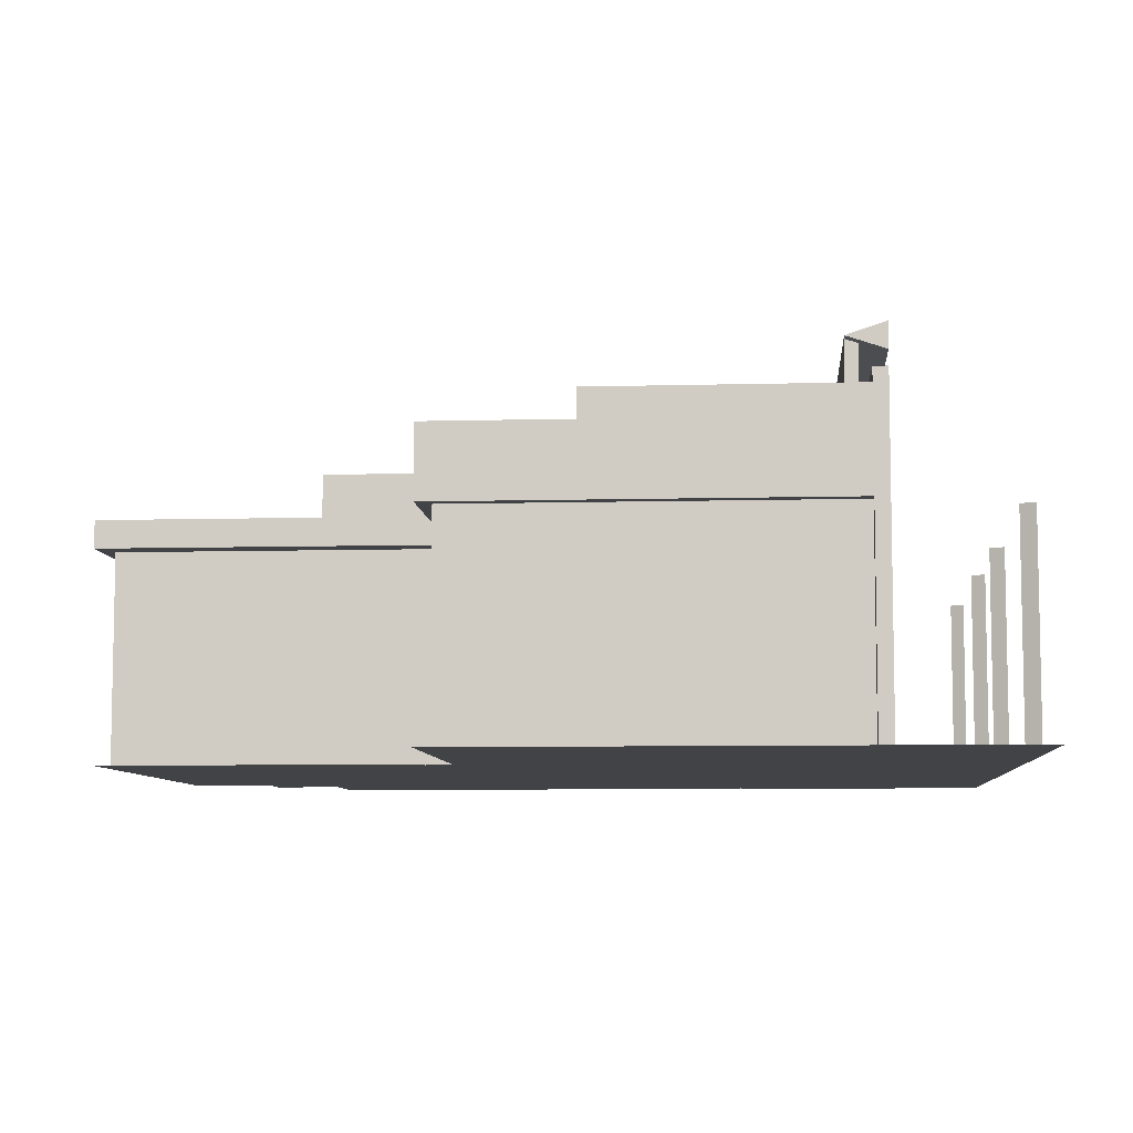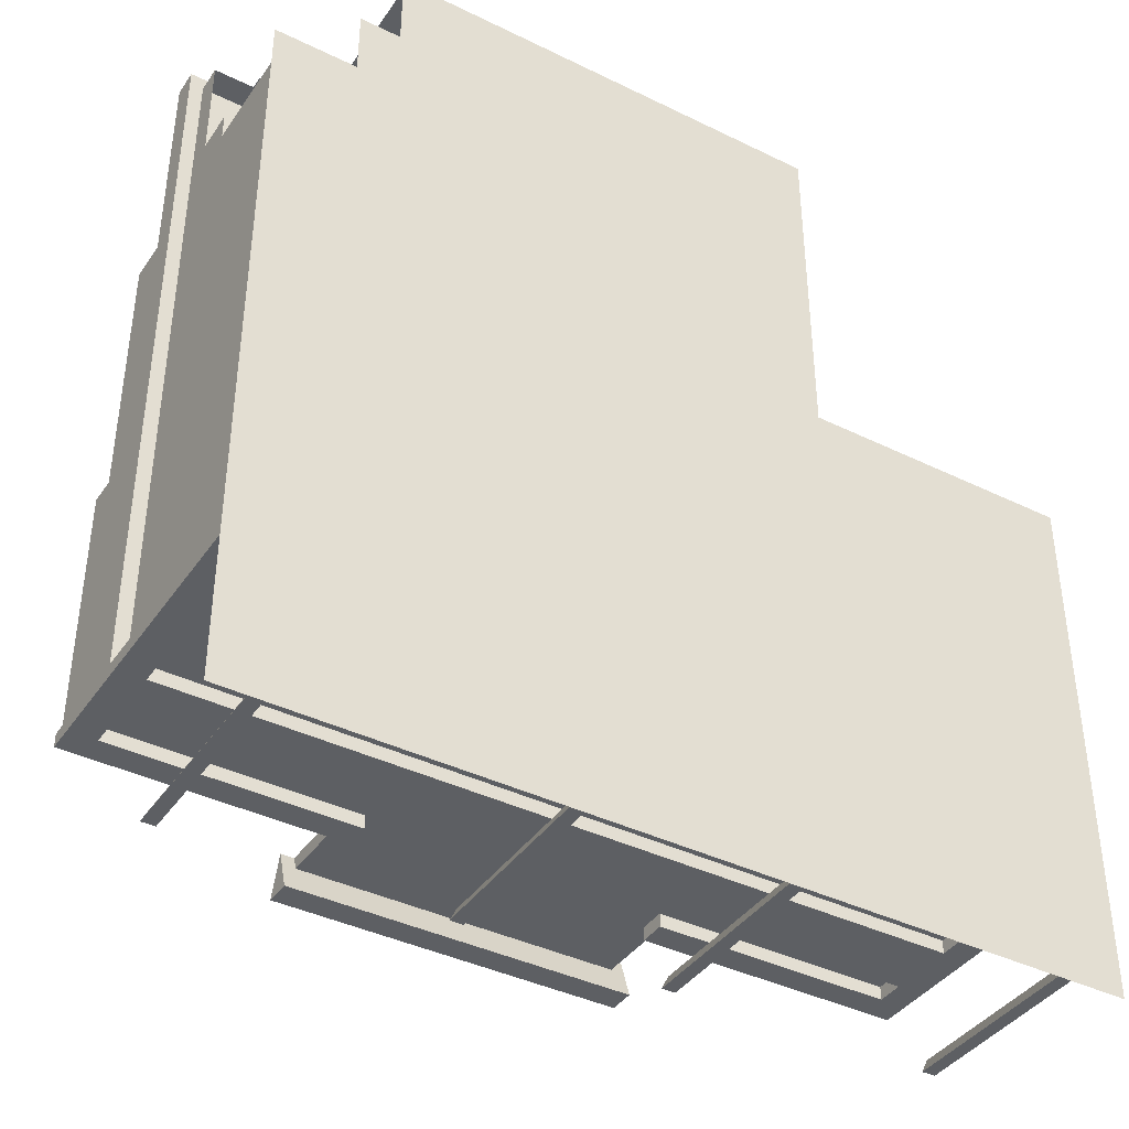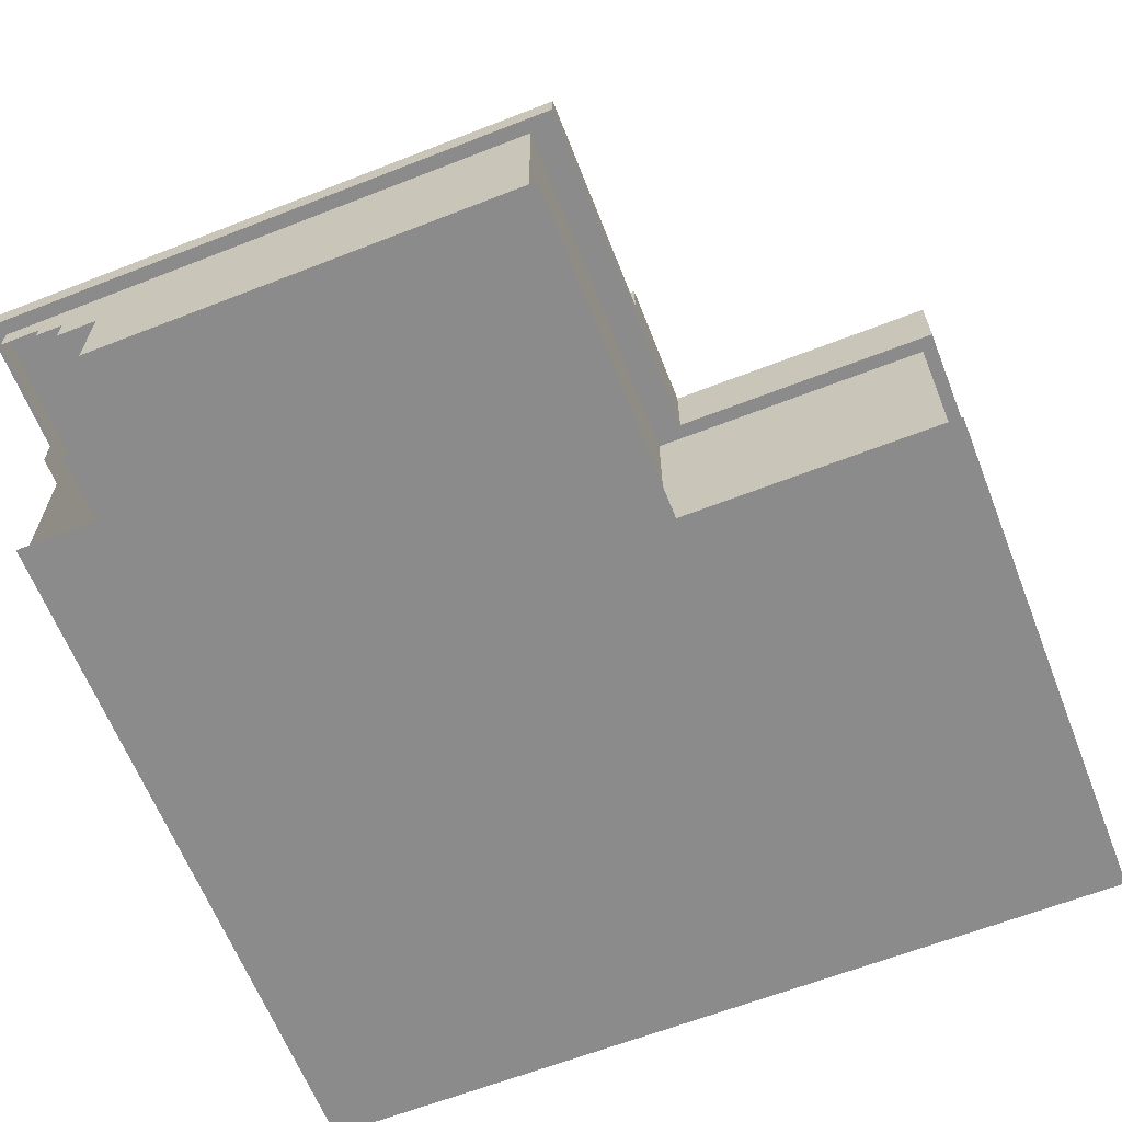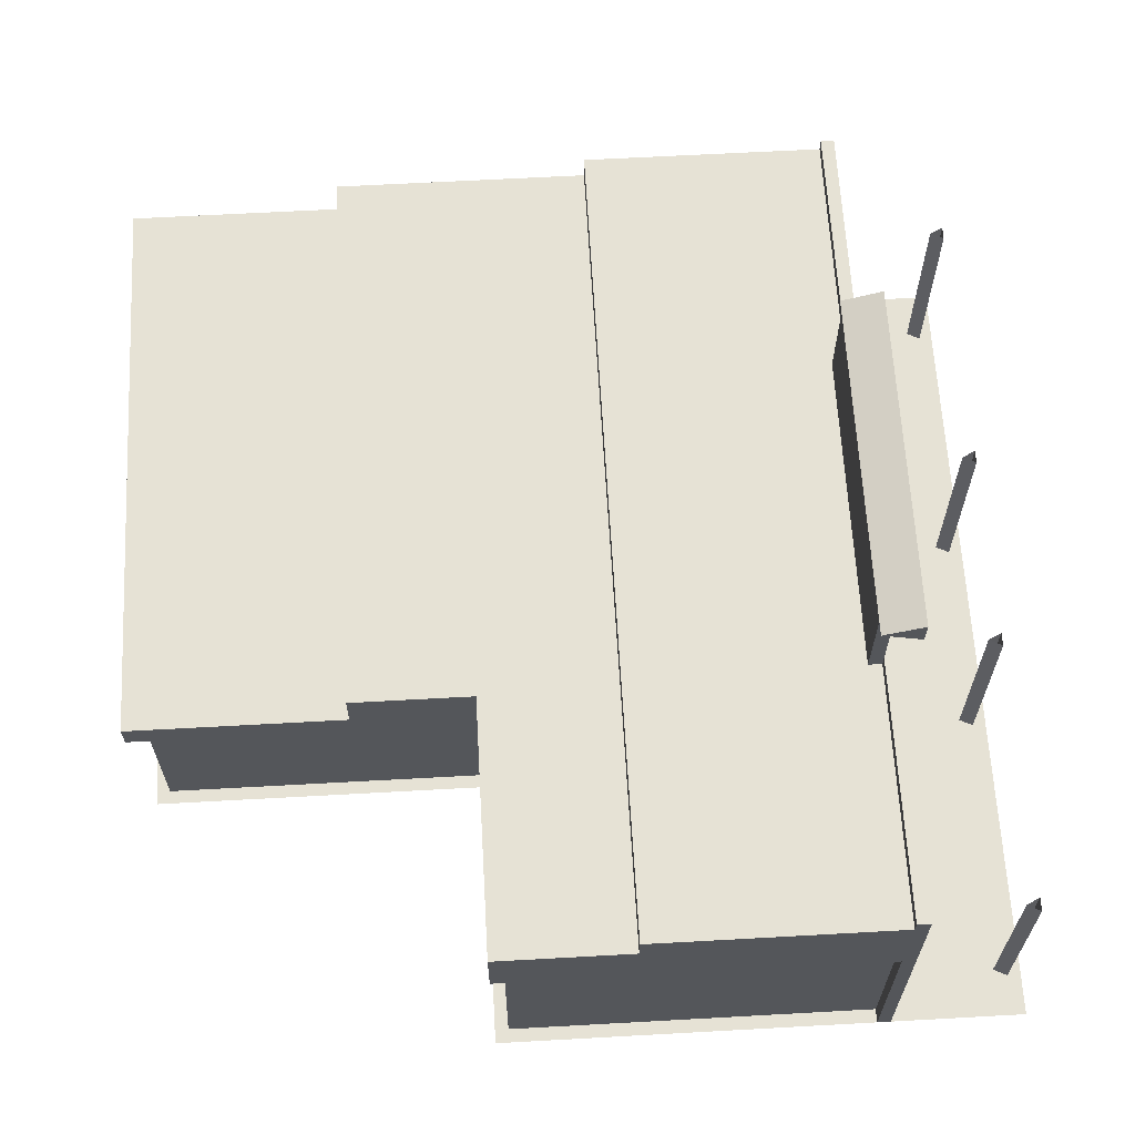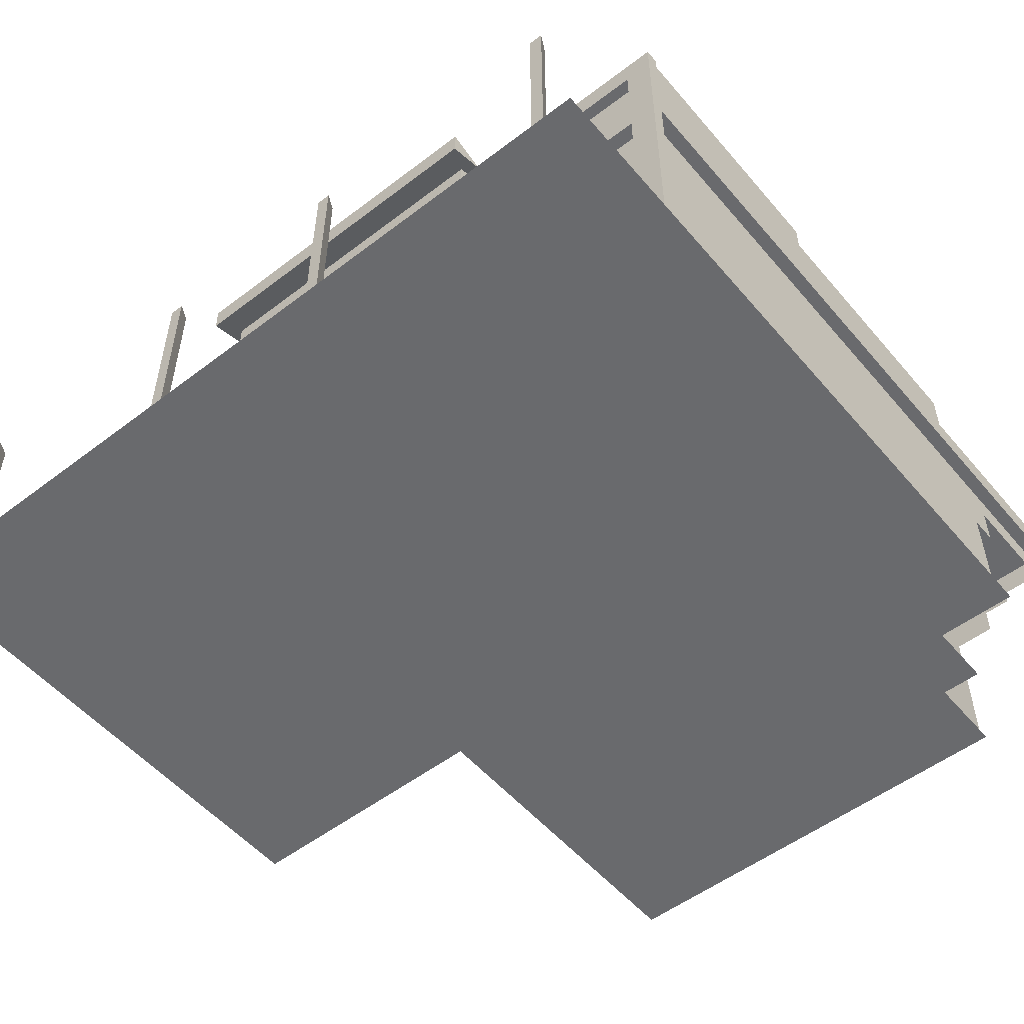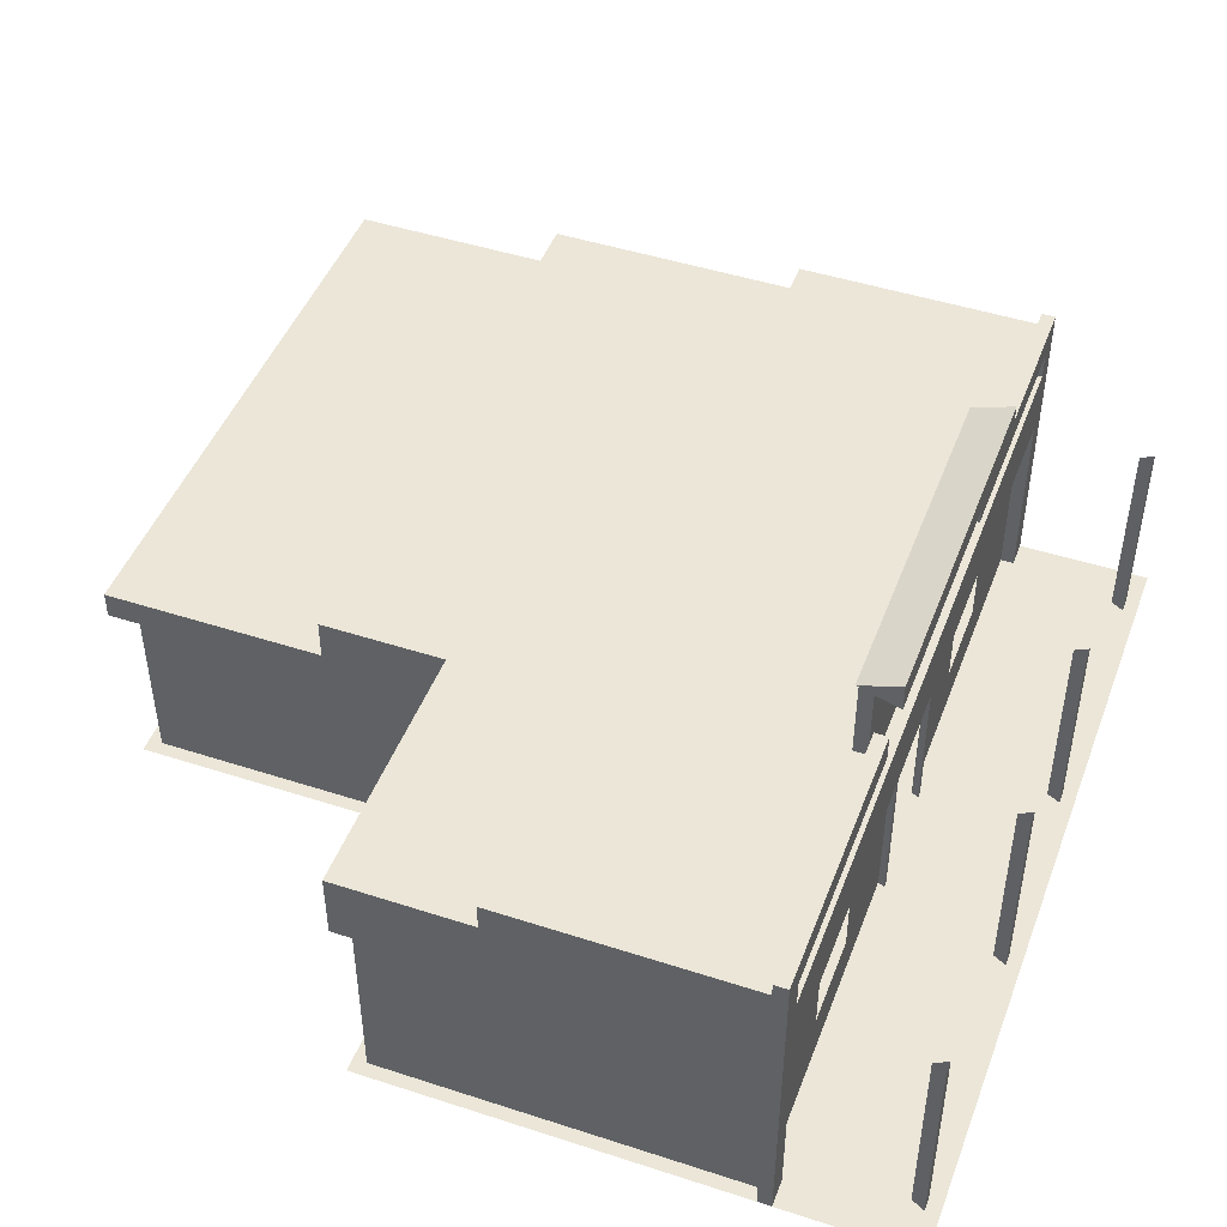
<metadata>
{"format":"obj","ext":"obj","renderer":"f3d","projection":"perspective","resolution":1024,"background":"white","views":[{"elev":-7.5,"azim":-85.6,"up":"+Z"},{"elev":-39.9,"azim":148.8,"up":"+Y"},{"elev":-63.8,"azim":-158.5,"up":"+Z"},{"elev":63.9,"azim":-93.2,"up":"+Z"},{"elev":-53.0,"azim":39.3,"up":"+Z"},{"elev":46.5,"azim":-69.7,"up":"+Z"}]}
</metadata>
<code>
g royale_bank_walls_lod01
v 7.5 5.25 3
v 7.5 5.75 3.75
v 7.5 5.75 3
v 7.5 -5.25 4.25
v 7.5 -5.25 0.5
v 7.5 7.75 3.75
v 7.5 5.25 0.5
v 7.5 7.75 4.25
v -2.5 1.5 4.25
v -7.5 1.5 4.25
v -7.5 1.5 0.5
v -2.5 1.5 0.5
v -2.5 7.75 4.25
v -2.5 7.75 0.5
v 5.5 7.75 0.5
v 5.5 7.75 3
v 6.25 7.75 3.5
v 6.25 7.75 3
v 6.75 7.75 3.75
v 6.75 7.75 3.5
v 7.5 7.75 4.25
v 7.5 7.75 3.75
v -2.5 7.75 0.5
v -2.5 7.75 4.25
v -2.5 1.5 4.25
v -2.5 1.5 0.5
v -7.5 -5.25 4.25
v -4.824 -5.25 3.778
v -4.824 -5.25 1.446
v -7.5 -5.25 0.5
v -3.177 -5.25 1.446
v -1 -5.25 0.5
v -3.177 -5.25 3.778
v -1 -5.25 3.5
v 3.177 -5.25 3.802
v 1 -5.25 3.5
v 1 -5.25 0.5
v 3.177 -5.25 1.45
v 4.793 -5.25 1.45
v 7.75 -5.25 6
v -7.75 -5.25 6
v -7.75 -5.25 4.25
v 7.5 -5.25 0.5
v 7.5 -5.25 4.25
v 7.75 -5.25 4.25
v 4.793 -5.25 3.802
v -3 4 4.75
v -3 4 5.5
v -3 1.75 5.5
v -3 1.75 4.25
v -3 8 4.25
v -3 8 4.75
v 7.75 8 4.25
v 7.75 -5.25 4.25
v 7.75 4 4.75
v 7.75 8 4.75
v 7.75 -0.75 5.5
v 7.75 -5.25 6
v 7.75 -0.75 6
v 7.75 4 5.5
v -7.75 1.75 5.5
v -7.75 1.75 4.25
v -3 1.75 4.25
v -3 1.75 5.5
v 7.75 8 4.25
v 7.75 8 4.75
v -3 8 4.75
v -3 8 4.25
v -7.5 1.5 0.5
v -7.5 1.5 4.25
v -7.5 -5.25 4.25
v -7.5 -5.25 0.5
v -7.75 -5.25 4.25
v -7.75 -0.75 5.5
v -7.75 -0.75 6
v -7.75 -5.25 6
v -7.75 1.75 4.25
v -7.75 1.75 5.5
v -3 -5 6
v -3 -5 7.75
v -3 -5.25 7.75
v -3 -5.25 6
v 3 -5.25 7.75
v 3 -5 7.75
v 3 -5 6
v 3 -5.25 6
v -3 -5.25 7.75
v 3 -5.25 7.75
v 3 -5.25 6
v -3 -5.25 6
v -3 -5 7.75
v -3 -5 6
v 3 -5 6
v 3 -5 7.75
v -7.75 -0.75 6
v -7.75 -0.75 5.5
v 7.75 -0.75 5.5
v 7.75 -0.75 6
v 7.75 4 5.5
v -3 4 5.5
v -3 4 4.75
v 7.75 4 4.75
v -3 4 4.75
v -3 8 4.75
v 7.75 4 4.75
v 7.75 8 4.75
v 7.75 -0.75 5.5
v -7.75 -0.75 5.5
v -7.75 1.75 5.5
v -3 1.75 5.5
v 7.75 4 5.5
v -3 4 5.5
v 7.75 8 4.25
v -3 1.75 4.25
v 7.75 -5.25 4.25
v -3 8 4.25
v -7.75 -5.25 4.25
v -7.75 1.75 4.25
v 7.75 -5.25 6
v -7.75 -5.25 6
v -7.75 -0.75 6
v 7.75 -0.75 6
v 1 -5.375 3.5
v 1.125 -5.375 3.5
v 1.125 -5.375 0.5
v 1 -5.375 0.5
v 1.063 -5.25 3.5
v 1 -5.375 3.5
v 1 -5.375 0.5
v 1.063 -5.25 0.5
v -1.125 -5.375 3.5
v -1 -5.375 3.5
v -1 -5.375 0.5
v -1.125 -5.375 0.5
v -1.062 -5.25 3.5
v -1.125 -5.375 3.5
v -1.125 -5.375 0.5
v -1.062 -5.25 0.5
v 1.125 -5.375 3.625
v 1.125 -5.375 3.5
v -1.125 -5.375 3.5
v -1.125 -5.375 3.625
v 1.125 -5.25 3.562
v 1.125 -5.375 3.625
v -1.125 -5.375 3.625
v -1.125 -5.25 3.562
v -1.125 -5.375 3.5
v -1.125 -5.25 3.562
v -1.125 -5.375 3.625
v 1.125 -5.375 3.625
v 1.125 -5.25 3.562
v 1.125 -5.375 3.5
v -7.75 -5.5 0.5
v -7.75 -5.25 0.5
v -7.75 -5.25 6.25
v -7.75 -5.5 6.25
v -2.75 -5.5 6.25
v -2.75 -5.25 6.25
v -2.75 -5.25 5.75
v -2.75 -5.5 5.75
v -2.75 -5.5 5.75
v -2.75 -5.25 5.75
v -7.25 -5.25 5.75
v -7.25 -5.5 5.75
v -7.75 -5.5 6.25
v -2.75 -5.5 6.25
v -2.75 -5.5 5.75
v -7.25 -5.5 5.75
v -7.25 -5.25 5.75
v -2.75 -5.25 5.75
v -2.75 -5.25 6.25
v -7.75 -5.25 6.25
v -7.25 -5.5 5.75
v -7.25 -5.5 0.5
v -7.75 -5.5 0.5
v -7.75 -5.5 6.25
v -7.25 -5.25 5.75
v -7.25 -5.25 0.5
v -7.25 -5.5 0.5
v -7.25 -5.5 5.75
v -7.75 -5.25 6.25
v -7.75 -5.25 0.5
v -7.25 -5.25 0.5
v -7.25 -5.25 5.75
v -7.25 -5.5 5.25
v 7.25 -5.5 5.25
v 7.25 -5.5 4
v -7.25 -5.5 4
v 7.25 -5.25 4
v -7.25 -5.25 4
v -7.25 -5.5 4
v 7.25 -5.5 4
v -7.25 -5.25 5.25
v 7.25 -5.25 5.25
v 7.25 -5.5 5.25
v -7.25 -5.5 5.25
v -3.25 -5.75 7.5
v -3.25 -5 7.75
v -3.25 -5.75 8
v 3.25 -5 7.75
v 3.25 -5.75 7.5
v 3.25 -5.75 8
v 3.25 -5.75 7.5
v 3.25 -5 7.75
v -3.25 -5 7.75
v -3.25 -5.75 7.5
v 3.25 -5.75 8
v 3.25 -5.75 7.5
v -3.25 -5.75 7.5
v -3.25 -5.75 8
v 3.25 -5 7.75
v 3.25 -5.75 8
v -3.25 -5.75 8
v -3.25 -5 7.75
v 7 -7.75 4.25
v 7 -7.75 0.5
v 6.75 -7.75 0.5
v 6.75 -7.75 4.25
v 7 -7.75 4.25
v 6.875 -7.5 4.25
v 6.875 -7.5 0.5
v 7 -7.75 0.5
v -1.75 -7.75 4.25
v -1.75 -7.75 0.5
v -2 -7.75 0.5
v -2 -7.75 4.25
v -1.75 -7.75 4.25
v -1.875 -7.5 4.25
v -1.875 -7.5 0.5
v -1.75 -7.75 0.5
v -6.75 -7.75 4.25
v -6.75 -7.75 0.5
v -7 -7.75 0.5
v -7 -7.75 4.25
v -6.75 -7.75 4.25
v -6.875 -7.5 4.25
v -6.875 -7.5 0.5
v -6.75 -7.75 0.5
v 2 -7.75 4.25
v 2 -7.75 0.5
v 1.75 -7.75 0.5
v 1.75 -7.75 4.25
v 2 -7.75 4.25
v 1.875 -7.5 4.25
v 1.875 -7.5 0.5
v 2 -7.75 0.5
v -2.75 1.75 0.5
v 6.25 6.5 0.5
v 6.25 5.25 0.5
v 7.75 5.25 0.5
v 7.75 -8 0.5
v -7.75 1.75 0.5
v -7.75 -8 0.5
v 5.5 6.5 0.5
v -2.75 8 0.5
v 5.5 8 0.5
v -7.75 -5.5 6.25
v -7.75 -5.25 6.25
v -2.75 -5.25 6.25
v -2.75 -5.5 6.25
v 7.75 -5.25 0.5
v 7.75 -5.5 0.5
v 7.75 -5.5 6.25
v 7.75 -5.25 6.25
v 2.75 -5.25 6.25
v 2.75 -5.5 6.25
v 2.75 -5.5 5.75
v 2.75 -5.25 5.75
v 2.75 -5.25 5.75
v 2.75 -5.5 5.75
v 7.25 -5.5 5.75
v 7.25 -5.25 5.75
v 7.75 -5.25 6.25
v 2.75 -5.25 6.25
v 2.75 -5.25 5.75
v 7.25 -5.25 5.75
v 7.25 -5.5 5.75
v 2.75 -5.5 5.75
v 2.75 -5.5 6.25
v 7.75 -5.5 6.25
v 7.25 -5.25 5.75
v 7.25 -5.25 0.5
v 7.75 -5.25 0.5
v 7.75 -5.25 6.25
v 7.25 -5.5 5.75
v 7.25 -5.5 0.5
v 7.25 -5.25 0.5
v 7.25 -5.25 5.75
v 7.75 -5.5 6.25
v 7.75 -5.5 0.5
v 7.25 -5.5 0.5
v 7.25 -5.5 5.75
v 7.75 -5.25 6.25
v 7.75 -5.5 6.25
v 2.75 -5.5 6.25
v 2.75 -5.25 6.25
v -1.125 -5.25 3.562
v -1.125 -5.375 3.5
v 1.125 -5.375 3.5
v 1.125 -5.25 3.562
v -1.062 -5.25 0.5
v -1 -5.375 0.5
v -1 -5.375 3.5
v -1.062 -5.25 3.5
v 1.063 -5.25 0.5
v 1.125 -5.375 0.5
v 1.125 -5.375 3.5
v 1.063 -5.25 3.5
v 6.875 -7.5 4.25
v 6.75 -7.75 4.25
v 6.75 -7.75 0.5
v 6.875 -7.5 0.5
v -1.875 -7.5 4.25
v -2 -7.75 4.25
v -2 -7.75 0.5
v -1.875 -7.5 0.5
v -6.875 -7.5 4.25
v -7 -7.75 4.25
v -7 -7.75 0.5
v -6.875 -7.5 0.5
v 1.875 -7.5 4.25
v 1.75 -7.75 4.25
v 1.75 -7.75 0.5
v 1.875 -7.5 0.5
g royale_bank_walls_lod01_0
f 3 2 1
f 2 4 1
f 4 5 1
f 6 4 2
f 1 5 7
f 8 4 6
f 11 10 9
f 12 11 9
f 15 14 13
f 13 16 15
f 17 16 13
f 17 18 16
f 19 17 13
f 19 20 17
f 21 19 13
f 21 22 19
f 25 24 23
f 26 25 23
f 29 28 27
f 30 29 27
f 31 29 30
f 32 31 30
f 31 32 33
f 27 28 33
f 32 34 33
f 35 33 34
f 34 36 35
f 36 37 35
f 37 38 35
f 37 39 38
f 35 40 33
f 40 27 33
f 40 41 27
f 27 41 42
f 39 37 43
f 43 44 39
f 40 44 45
f 44 46 39
f 44 40 46
f 46 40 35
f 49 48 47
f 50 49 47
f 50 47 51
f 47 52 51
f 55 54 53
f 56 55 53
f 57 54 55
f 58 54 57
f 57 59 58
f 60 57 55
f 63 62 61
f 64 63 61
f 67 66 65
f 68 67 65
f 71 70 69
f 72 71 69
f 75 74 73
f 76 75 73
f 73 74 77
f 74 78 77
f 81 80 79
f 82 81 79
f 85 84 83
f 86 85 83
f 89 88 87
f 90 89 87
f 93 92 91
f 94 93 91
g royale_bank_walls_lod01_1
f 97 96 95
f 98 97 95
f 101 100 99
f 102 101 99
f 105 104 103
f 106 104 105
f 109 108 107
f 110 109 107
f 110 107 111
f 112 110 111
f 115 114 113
f 116 113 114
f 115 117 114
f 117 118 114
f 121 120 119
f 122 121 119
f 125 124 123
f 126 125 123
f 129 128 127
f 130 129 127
f 133 132 131
f 134 133 131
f 137 136 135
f 138 137 135
f 141 140 139
f 142 141 139
f 145 144 143
f 146 145 143
f 149 148 147
f 152 151 150
f 155 154 153
f 156 155 153
f 159 158 157
f 160 159 157
f 163 162 161
f 164 163 161
f 167 166 165
f 168 167 165
f 171 170 169
f 172 171 169
f 175 174 173
f 176 175 173
f 179 178 177
f 180 179 177
f 183 182 181
f 184 183 181
f 187 186 185
f 188 187 185
f 191 190 189
f 192 191 189
f 195 194 193
f 196 195 193
f 199 198 197
f 202 201 200
f 205 204 203
f 206 205 203
f 209 208 207
f 210 209 207
f 213 212 211
f 214 213 211
f 217 216 215
f 218 217 215
f 221 220 219
f 222 221 219
f 225 224 223
f 226 225 223
f 229 228 227
f 230 229 227
f 233 232 231
f 234 233 231
f 237 236 235
f 238 237 235
f 241 240 239
f 242 241 239
f 245 244 243
f 246 245 243
f 249 248 247
f 250 249 247
f 251 250 247
f 247 252 251
f 252 253 251
f 248 254 247
f 254 255 247
f 256 255 254
f 259 258 257
f 260 259 257
f 263 262 261
f 264 263 261
f 267 266 265
f 268 267 265
f 271 270 269
f 272 271 269
f 275 274 273
f 276 275 273
f 279 278 277
f 280 279 277
f 283 282 281
f 284 283 281
f 287 286 285
f 288 287 285
f 291 290 289
f 292 291 289
f 295 294 293
f 296 295 293
f 299 298 297
f 300 299 297
f 303 302 301
f 304 303 301
f 307 306 305
f 308 307 305
f 311 310 309
f 312 311 309
f 315 314 313
f 316 315 313
f 319 318 317
f 320 319 317
f 323 322 321
f 324 323 321

</code>
